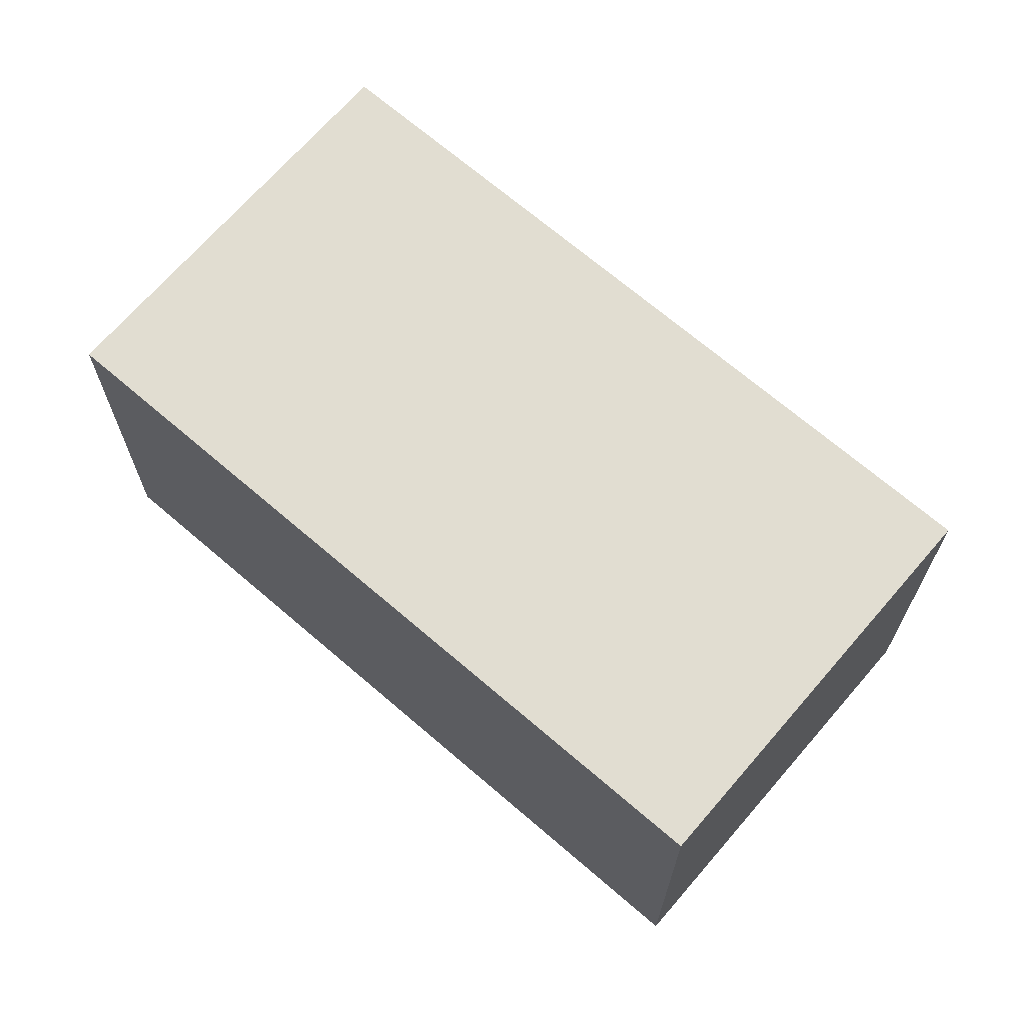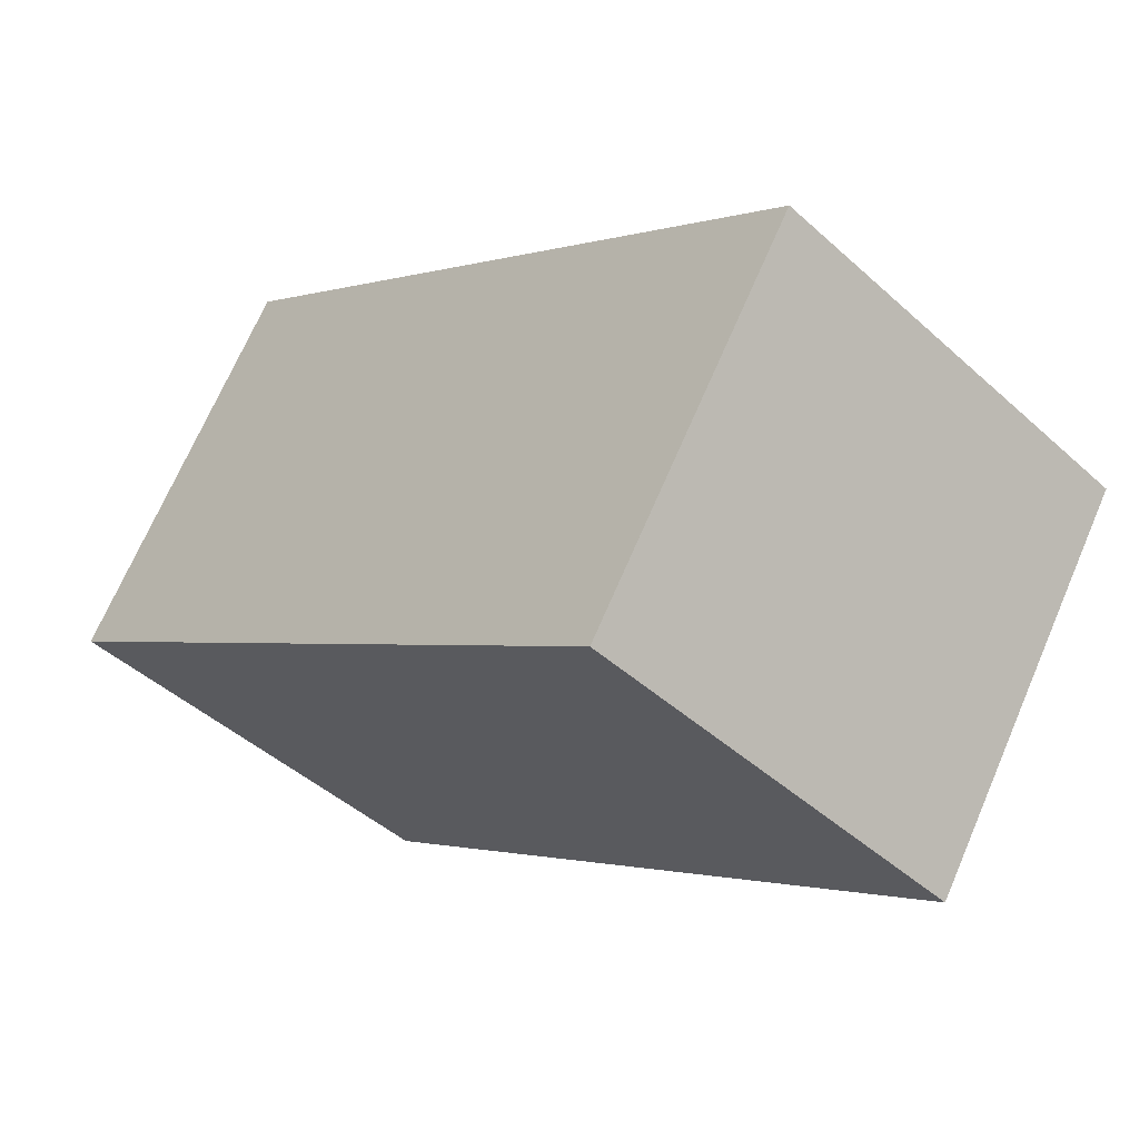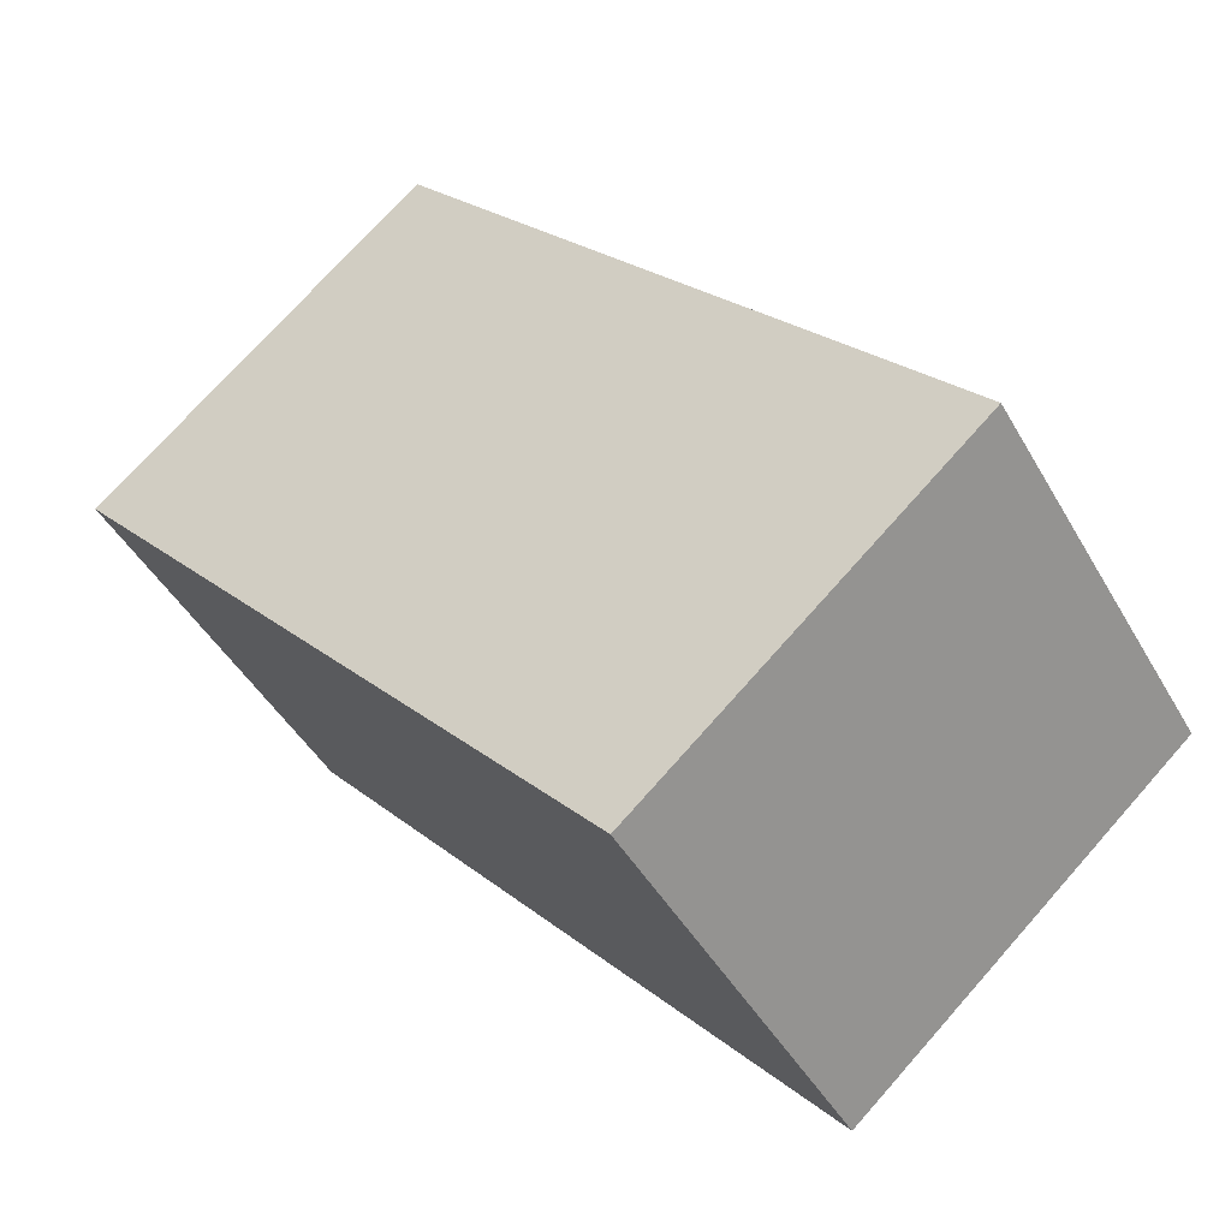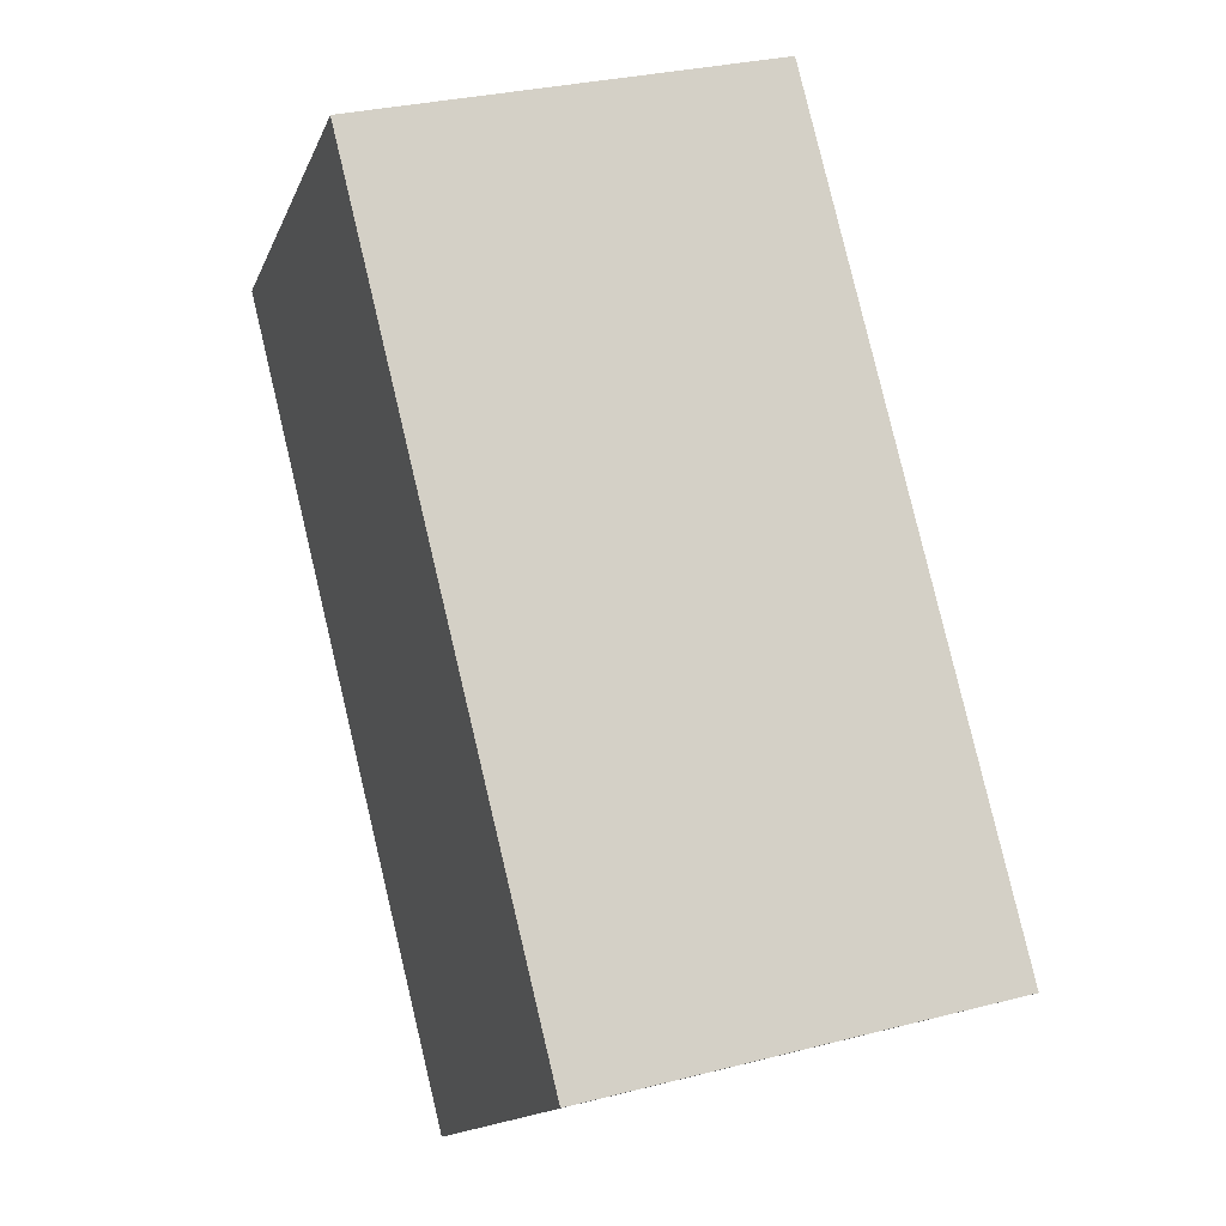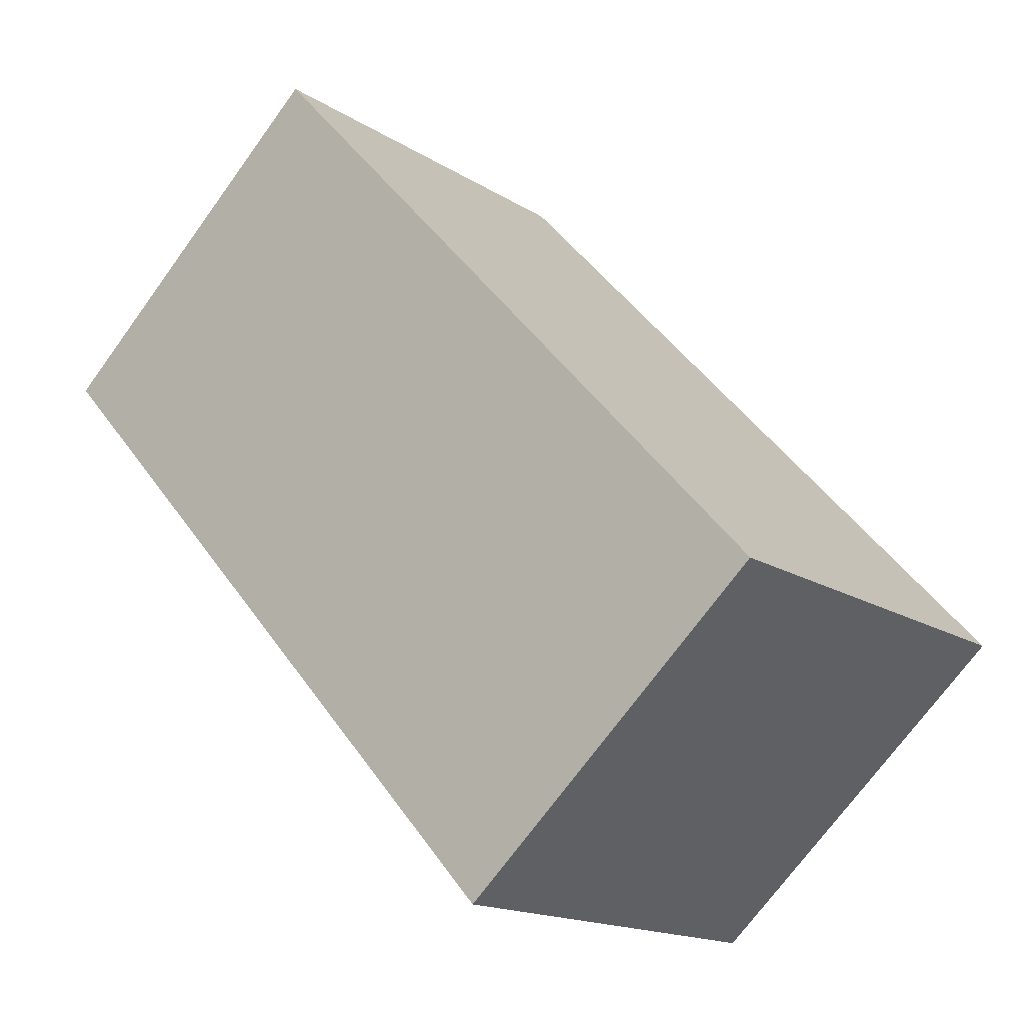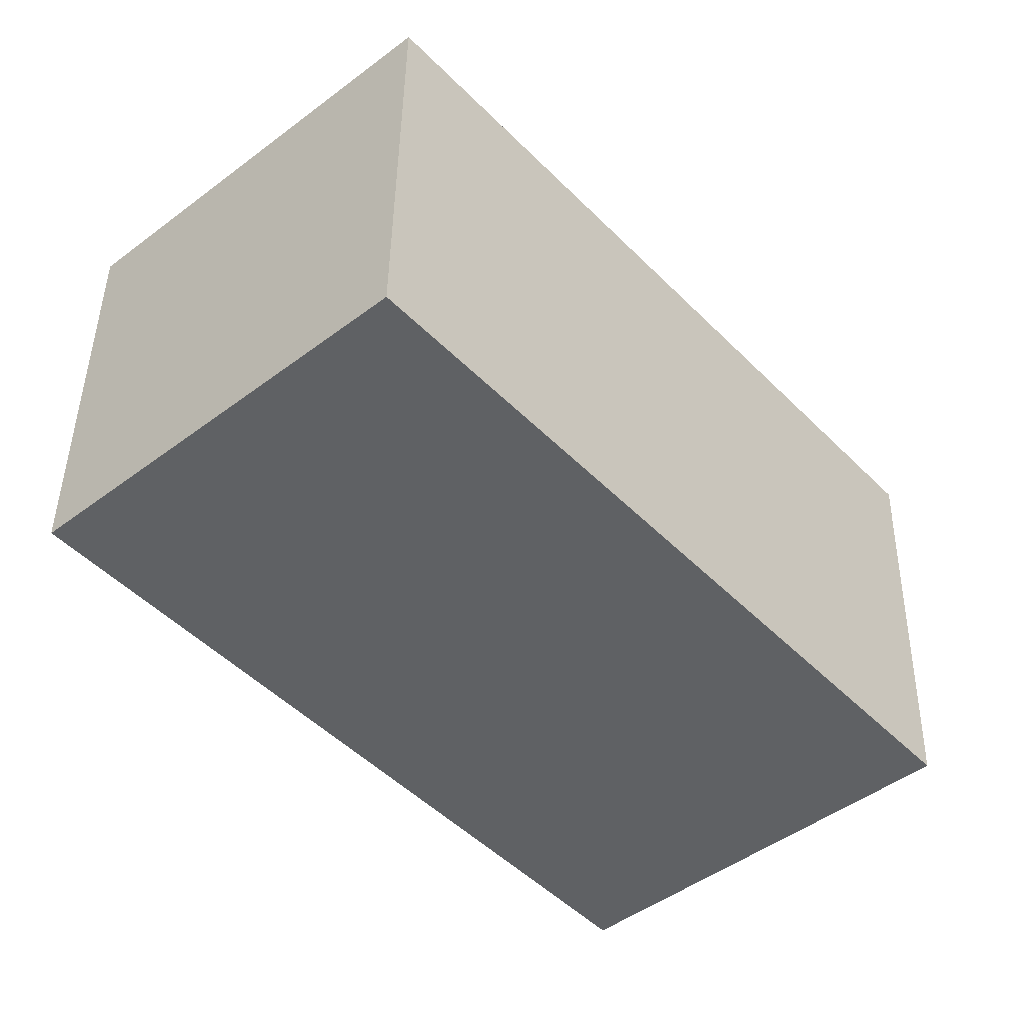
<metadata>
{"format":"obj","ext":"obj","renderer":"f3d","projection":"perspective","resolution":1024,"background":"white","views":[{"elev":68.7,"azim":89.4,"up":"+Y"},{"elev":69.6,"azim":-156.7,"up":"+Z"},{"elev":-45.0,"azim":28.0,"up":"+Z"},{"elev":30.0,"azim":69.5,"up":"+Z"},{"elev":-72.1,"azim":-36.0,"up":"+Z"},{"elev":43.6,"azim":0.9,"up":"+Z"}]}
</metadata>
<code>
v  1.585 1.98 1.396
v  2.6 1.98 -2.952
v  0 1.98 1.212e-16
v  4.186 1.98 -1.556
v  0 0 0
v  1.585 -8.548e-17 1.396
v  4.186 9.528e-17 -1.556
v  2.6 1.808e-16 -2.952
g defaultobject
f 1 2 3
f 2 1 4
f 5 1 3
f 1 5 6
f 6 4 1
f 4 6 7
f 7 2 4
f 2 7 8
f 8 3 2
f 3 8 5
f 8 6 5
f 6 8 7

</code>
